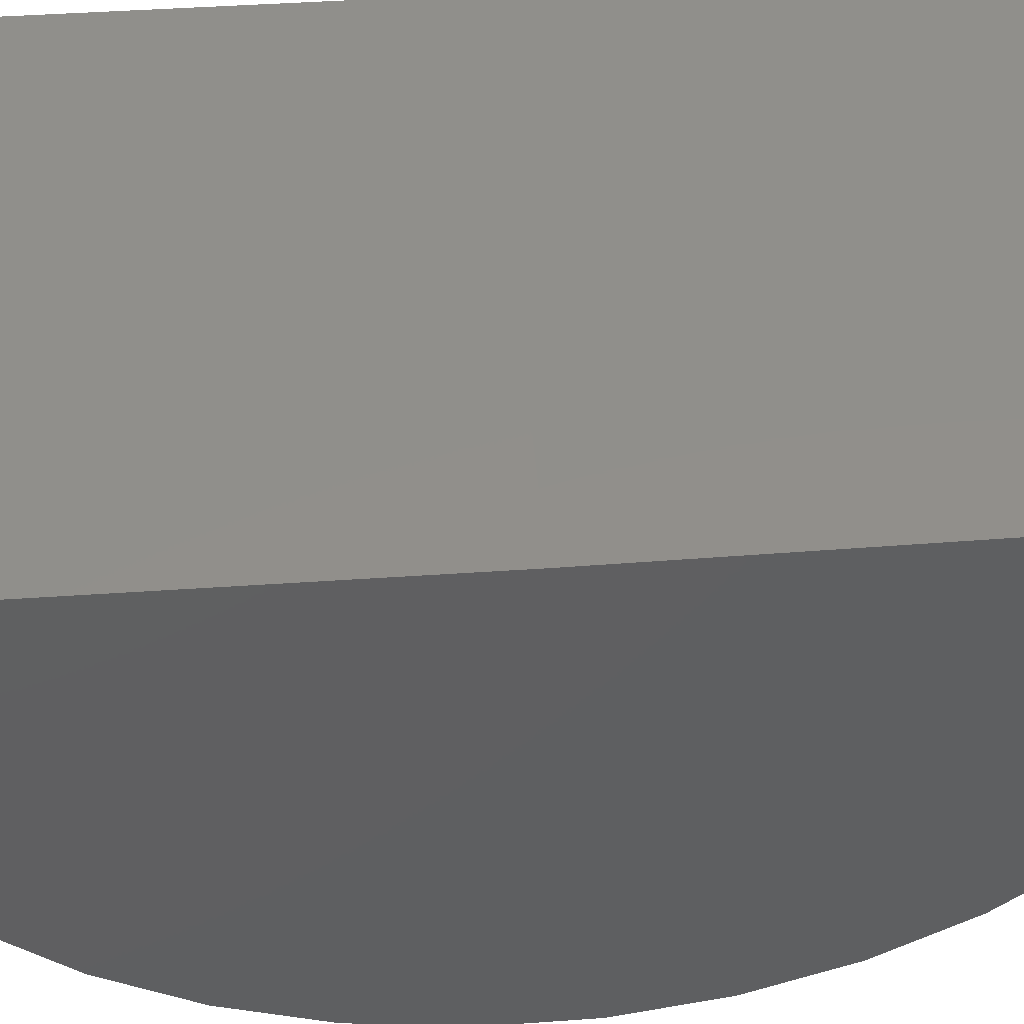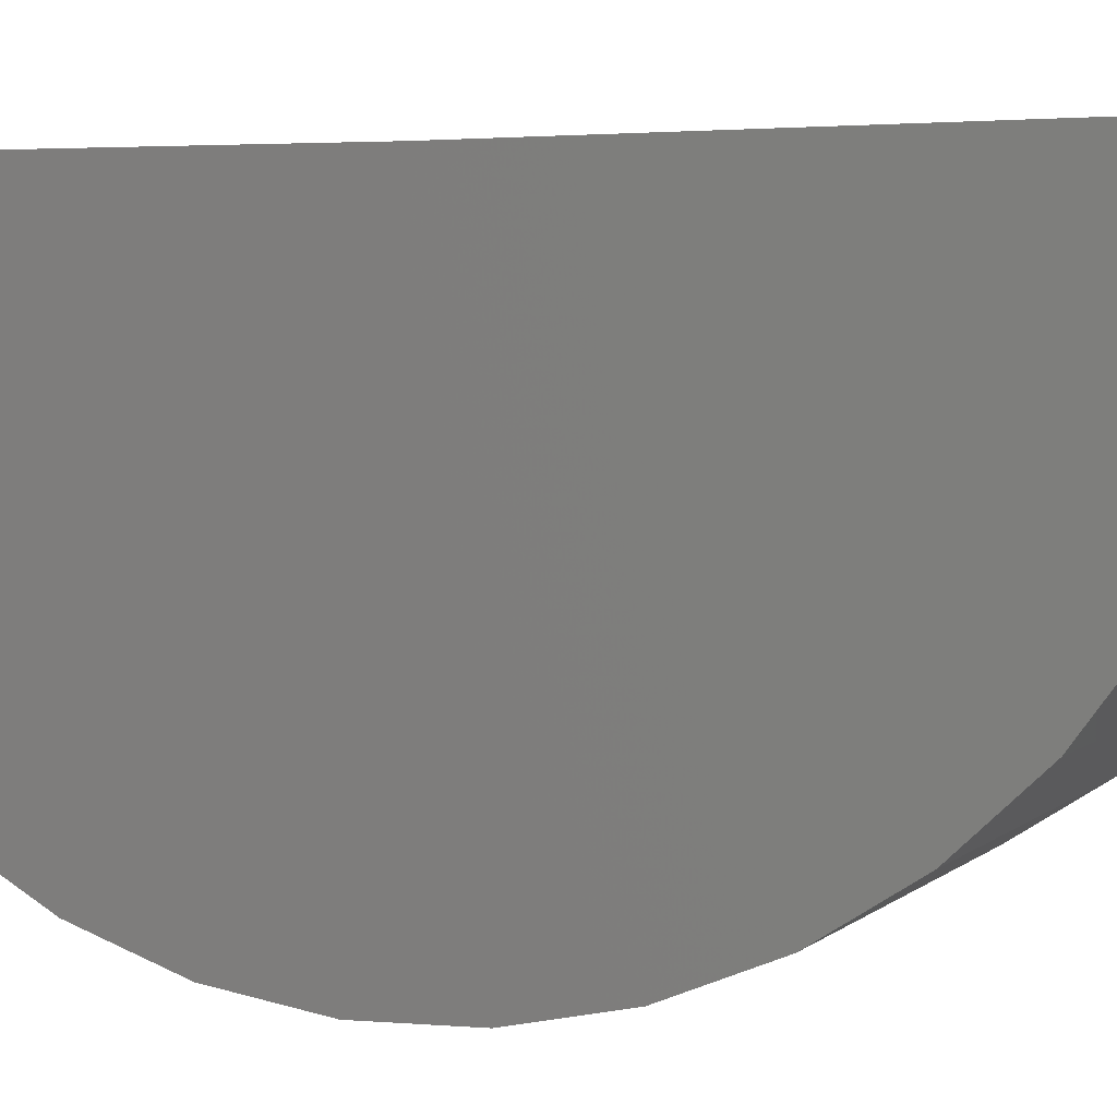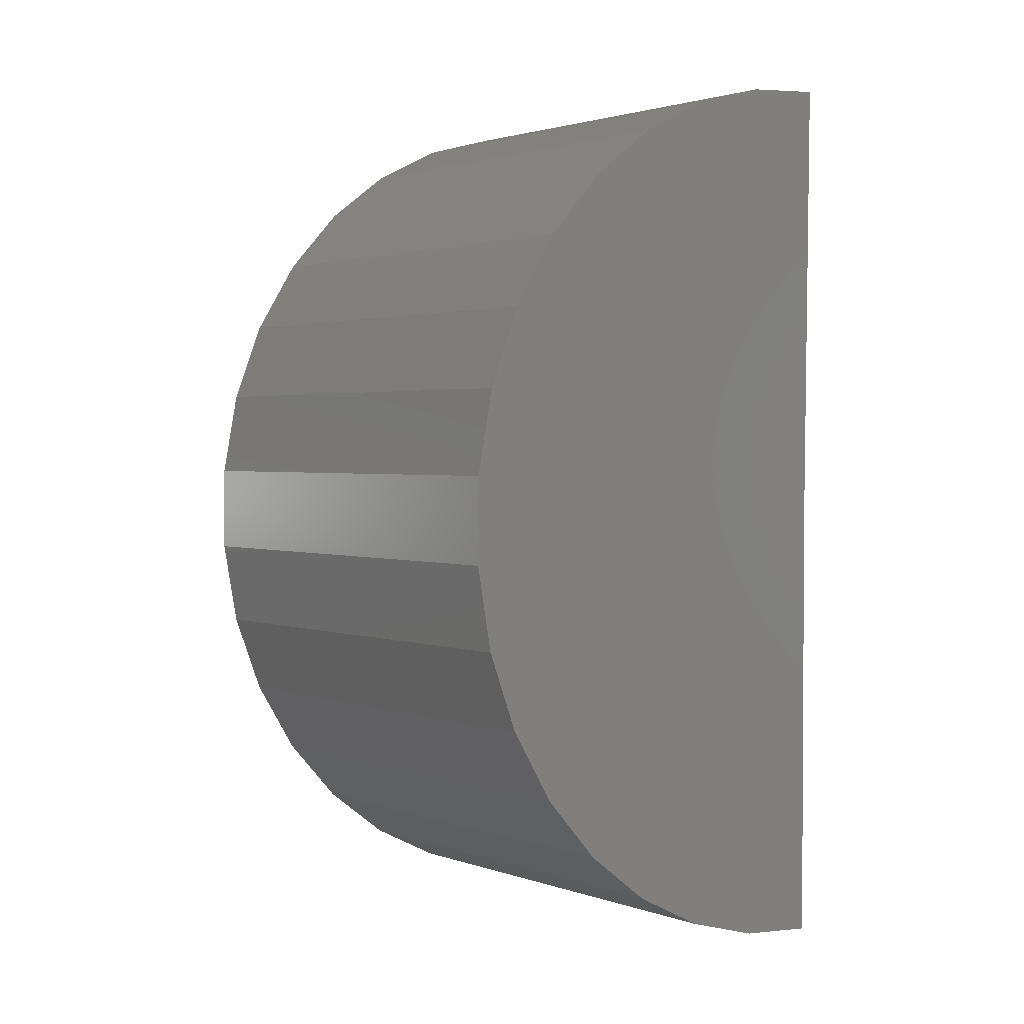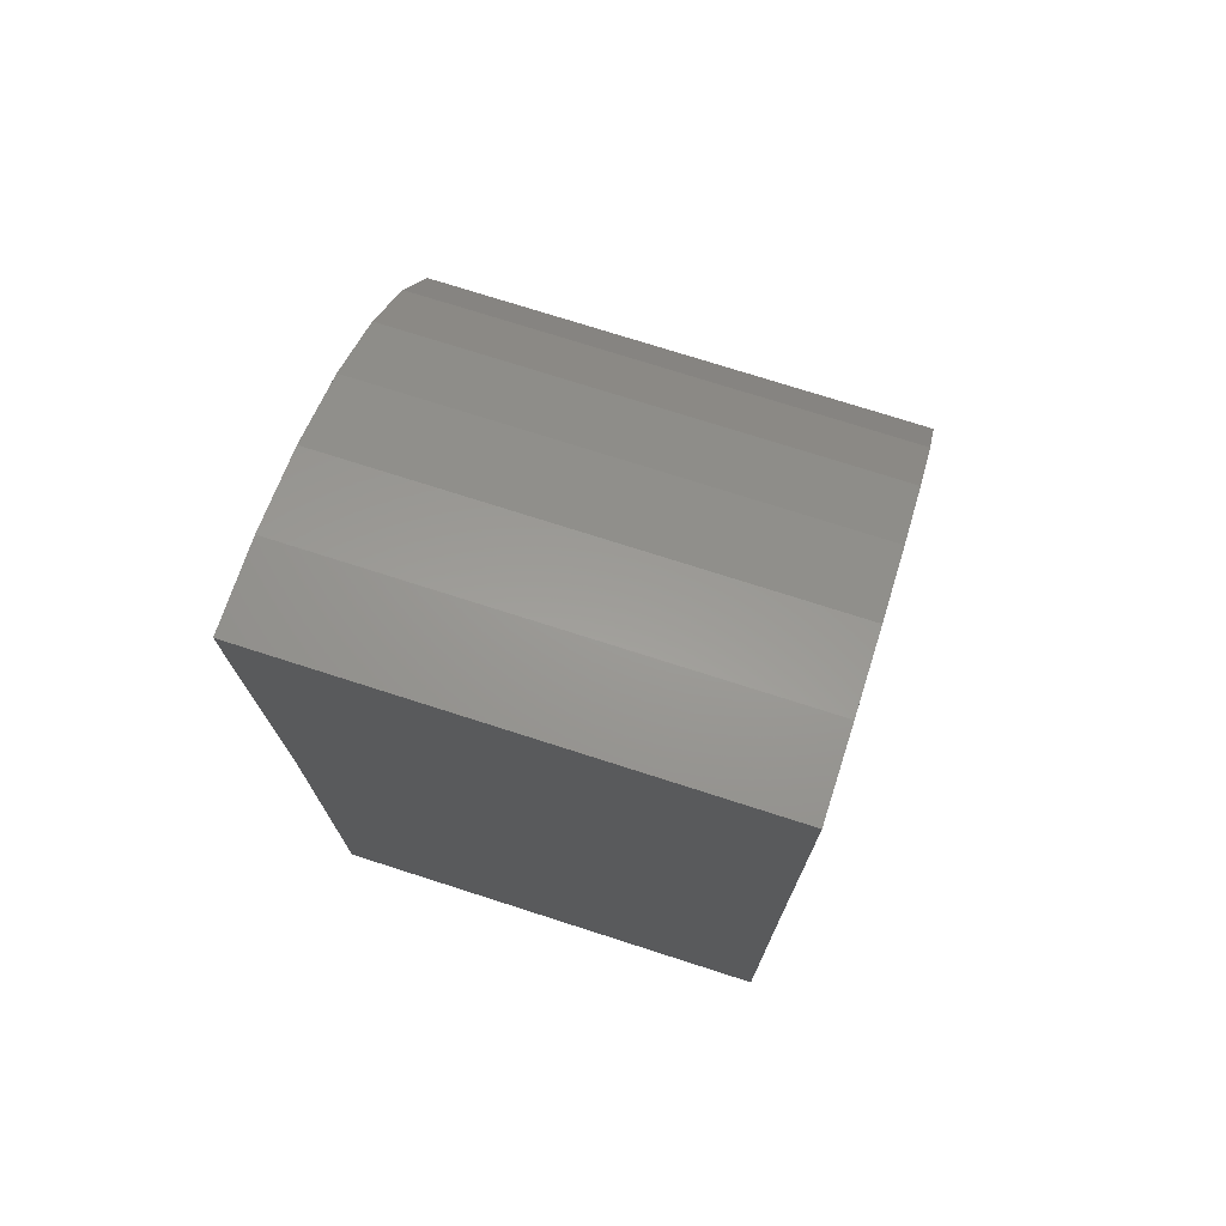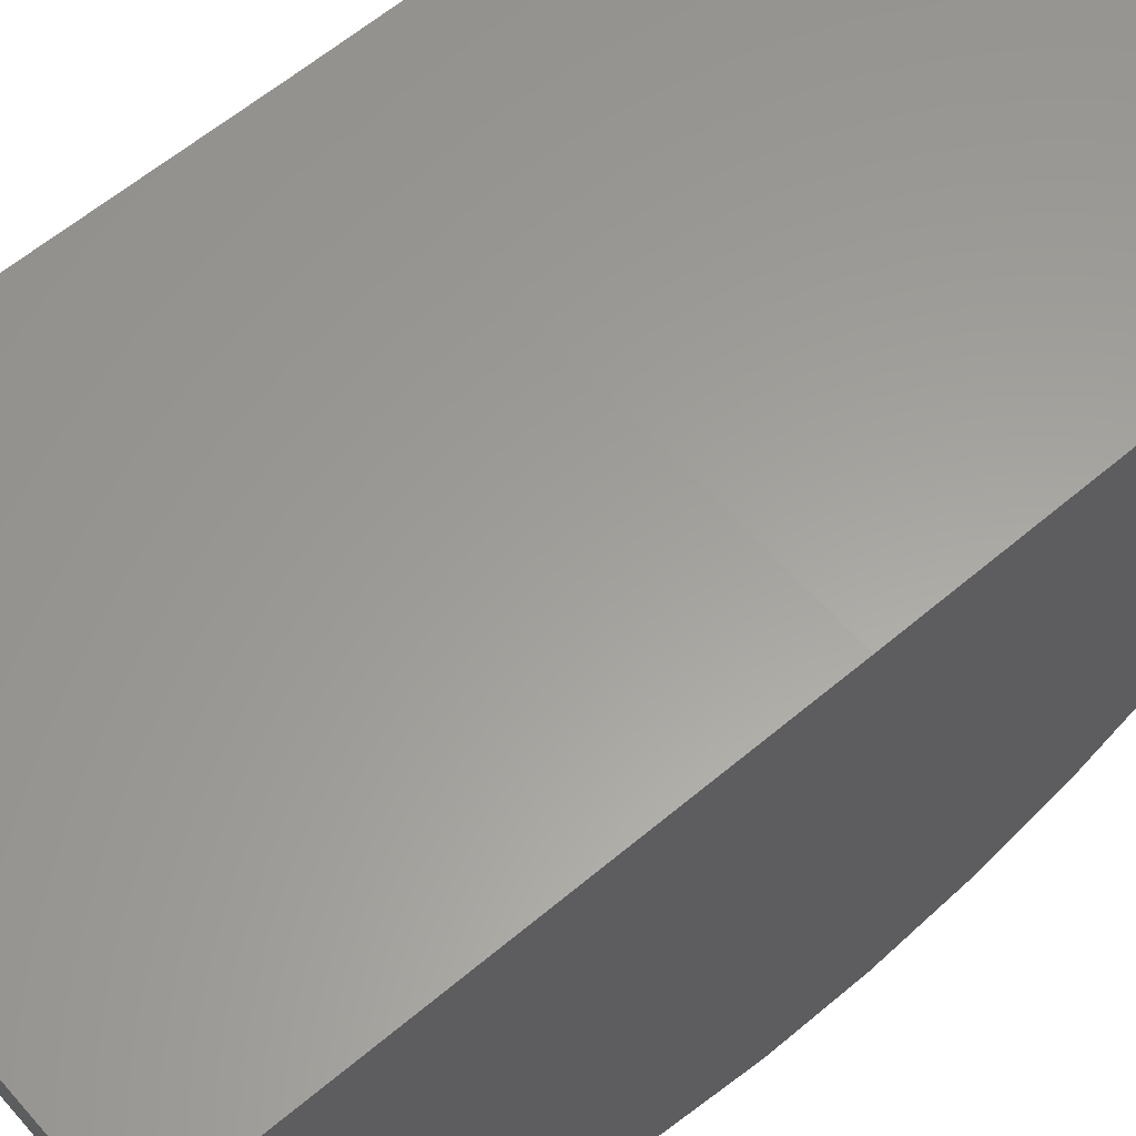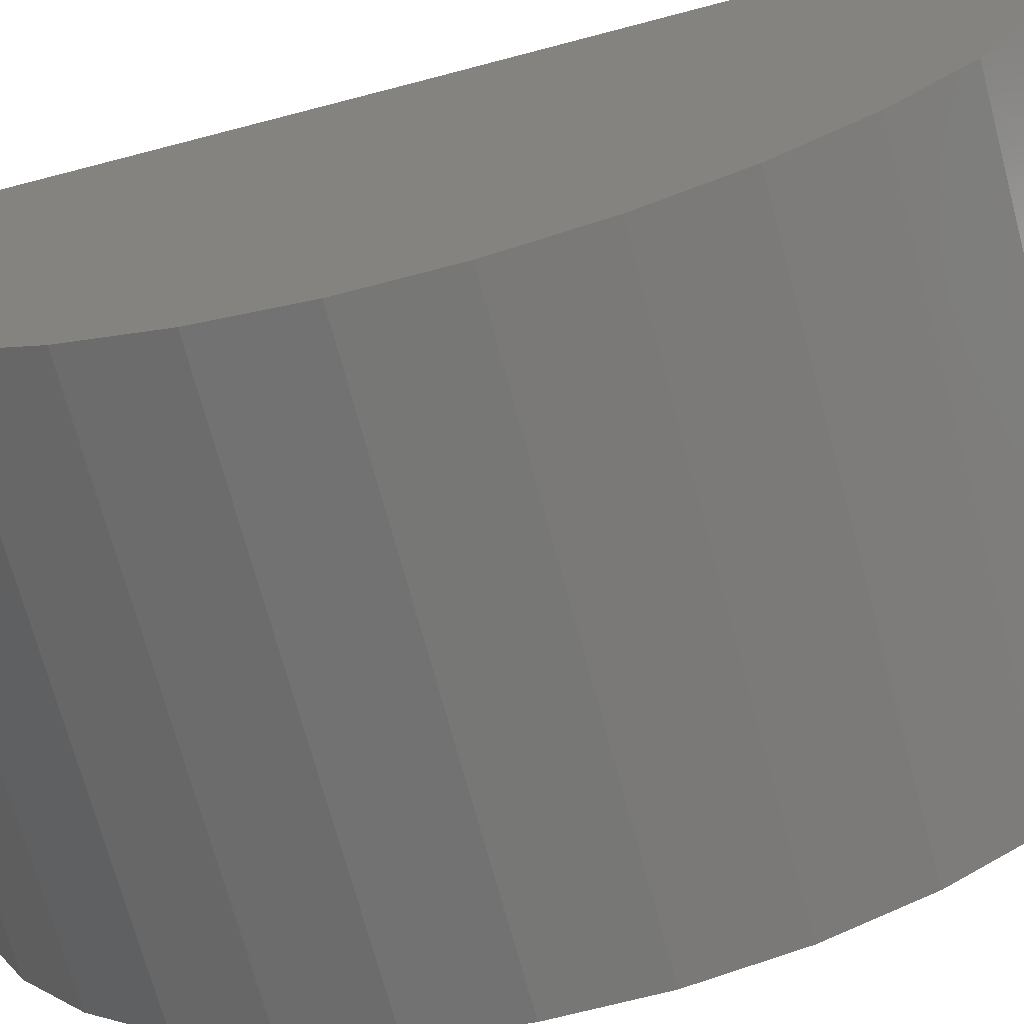
<metadata>
{"format":"stl","ext":"stl","renderer":"f3d","projection":"perspective","resolution":1024,"background":"white","views":[{"elev":50.0,"azim":85.2,"up":"+Y"},{"elev":2.9,"azim":-70.4,"up":"+Y"},{"elev":2.0,"azim":50.4,"up":"+Z"},{"elev":74.0,"azim":-162.2,"up":"+Z"},{"elev":61.0,"azim":49.1,"up":"+Y"},{"elev":-69.5,"azim":104.9,"up":"+Y"}]}
</metadata>
<code>
# stl→obj: 38 verts, 72 faces
v -0.25 0.00308 0.5
v 5.551e-17 0.00308 0.5
v -0.25 8.498e-34 0.25
v 1.531e-17 1.388e-17 0.25
v -0.25 0 0
v 0 1.388e-17 -1.531e-17
v -0.25 -0.04612 0.00429
v -0.25 -0.09065 0.01701
v -0.25 -0.1321 0.03773
v -0.25 -0.169 0.06574
v -0.25 -0.2 0.1001
v -0.25 -0.2243 0.1395
v -0.25 -0.2408 0.1828
v -0.25 -0.2491 0.2284
v -0.25 -0.2488 0.2747
v -0.25 -0.24 0.3202
v -0.25 -0.2229 0.3632
v -0.25 -0.1982 0.4024
v -0.25 -0.1667 0.4363
v -0.25 -0.1294 0.4639
v -0.25 -0.08777 0.4841
v -0.25 -0.04308 0.4963
v 5.749e-17 -0.04308 0.4963
v 5.862e-17 -0.08777 0.4841
v 5.869e-17 -0.1294 0.4639
v 5.769e-17 -0.1667 0.4363
v 5.568e-17 -0.1982 0.4024
v 5.27e-17 -0.2229 0.3632
v 4.886e-17 -0.24 0.3202
v 4.431e-17 -0.2488 0.2747
v 3.918e-17 -0.2491 0.2284
v 3.366e-17 -0.2408 0.1828
v 2.794e-17 -0.2243 0.1395
v 2.221e-17 -0.2 0.1001
v 1.668e-17 -0.169 0.06574
v 1.152e-17 -0.1321 0.03773
v 6.921e-18 -0.09065 0.01701
v 3.036e-18 -0.04612 0.00429
f 1 2 3
f 3 2 4
f 5 3 6
f 6 3 4
f 3 5 7
f 3 7 8
f 3 8 9
f 3 9 10
f 3 10 11
f 3 11 12
f 3 12 13
f 3 13 14
f 3 14 15
f 3 15 16
f 3 16 17
f 3 17 18
f 3 18 19
f 3 19 20
f 3 20 21
f 3 21 22
f 3 22 1
f 4 2 23
f 4 23 24
f 4 24 25
f 4 25 26
f 4 26 27
f 4 27 28
f 4 28 29
f 4 29 30
f 4 30 31
f 4 31 32
f 4 32 33
f 4 33 34
f 4 34 35
f 4 35 36
f 4 36 37
f 4 37 38
f 4 38 6
f 2 1 23
f 23 1 22
f 23 22 24
f 24 22 21
f 24 21 25
f 25 21 20
f 25 20 26
f 26 20 19
f 26 19 27
f 27 19 18
f 27 18 28
f 28 18 17
f 28 17 29
f 29 17 16
f 29 16 30
f 30 16 15
f 30 15 31
f 31 15 14
f 31 14 32
f 32 14 13
f 32 13 33
f 33 13 12
f 33 12 34
f 34 12 11
f 34 11 35
f 35 11 10
f 35 10 36
f 36 10 9
f 36 9 37
f 37 9 8
f 37 8 38
f 38 8 7
f 38 7 6
f 6 7 5

</code>
